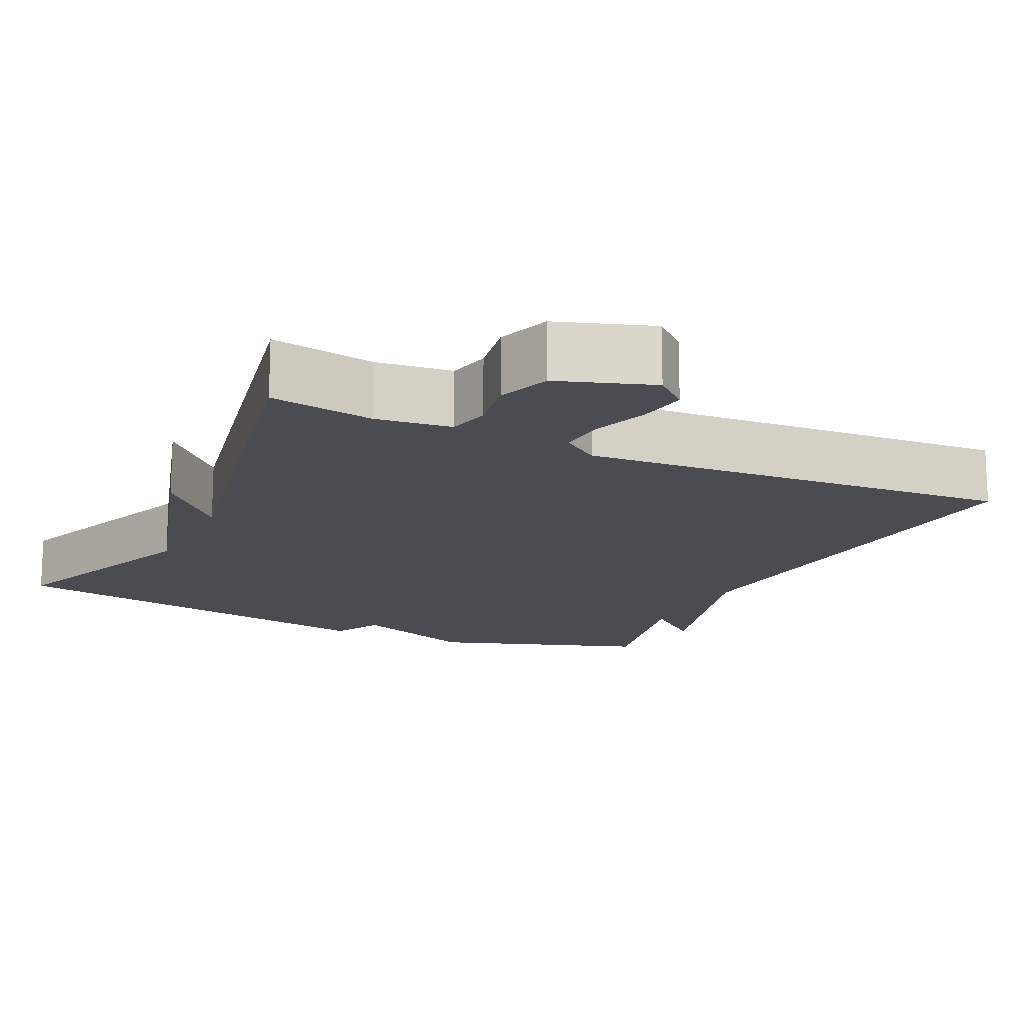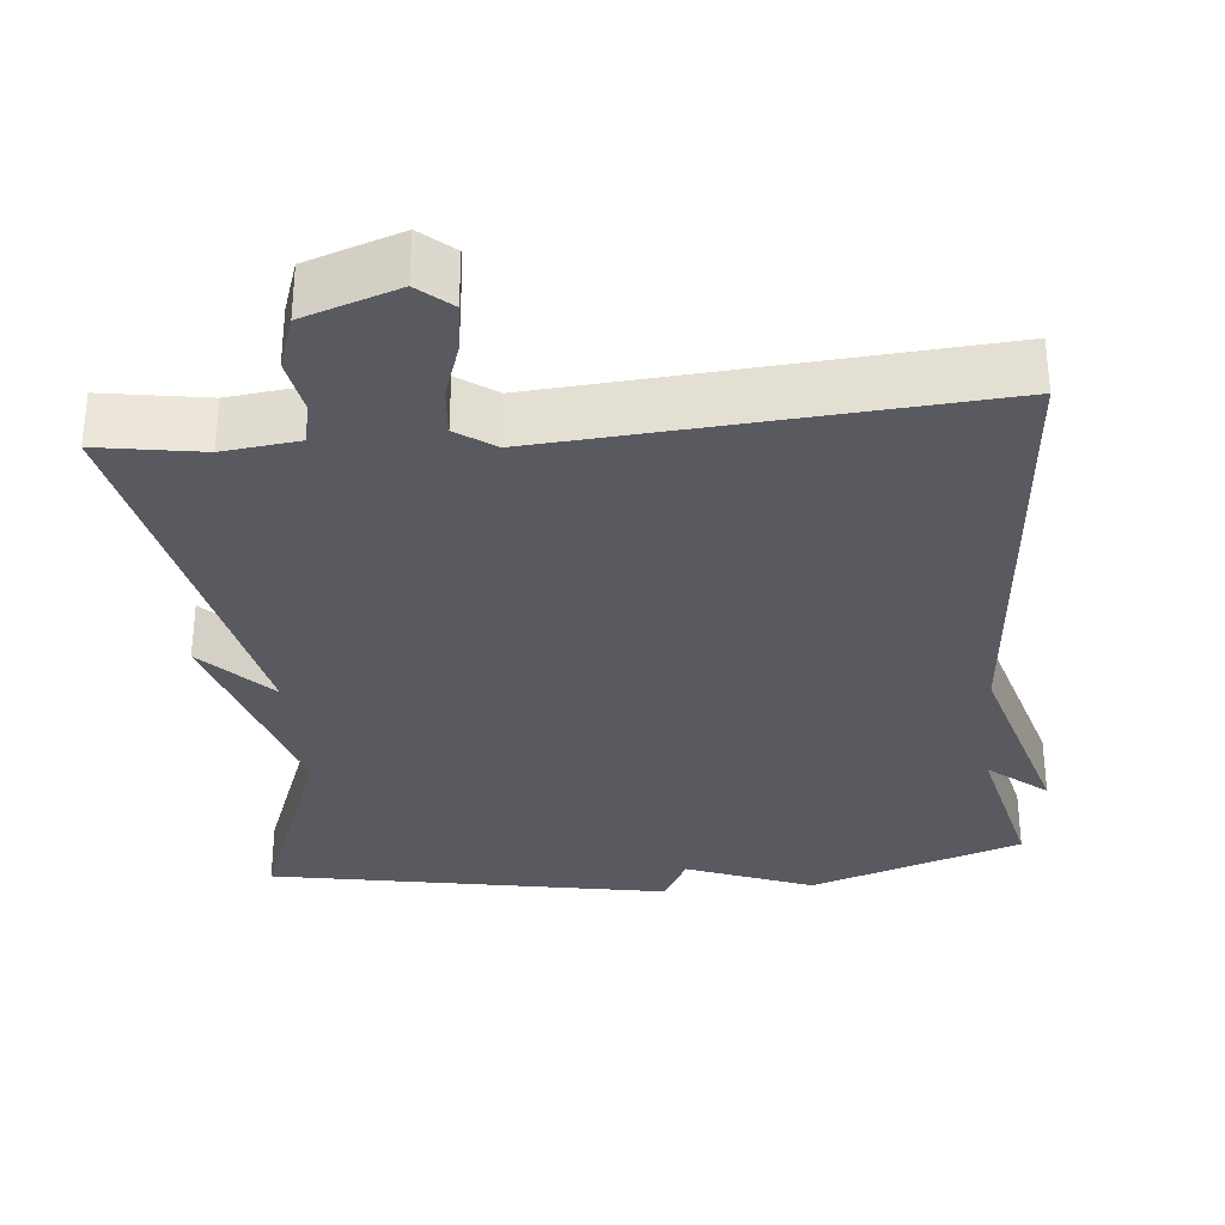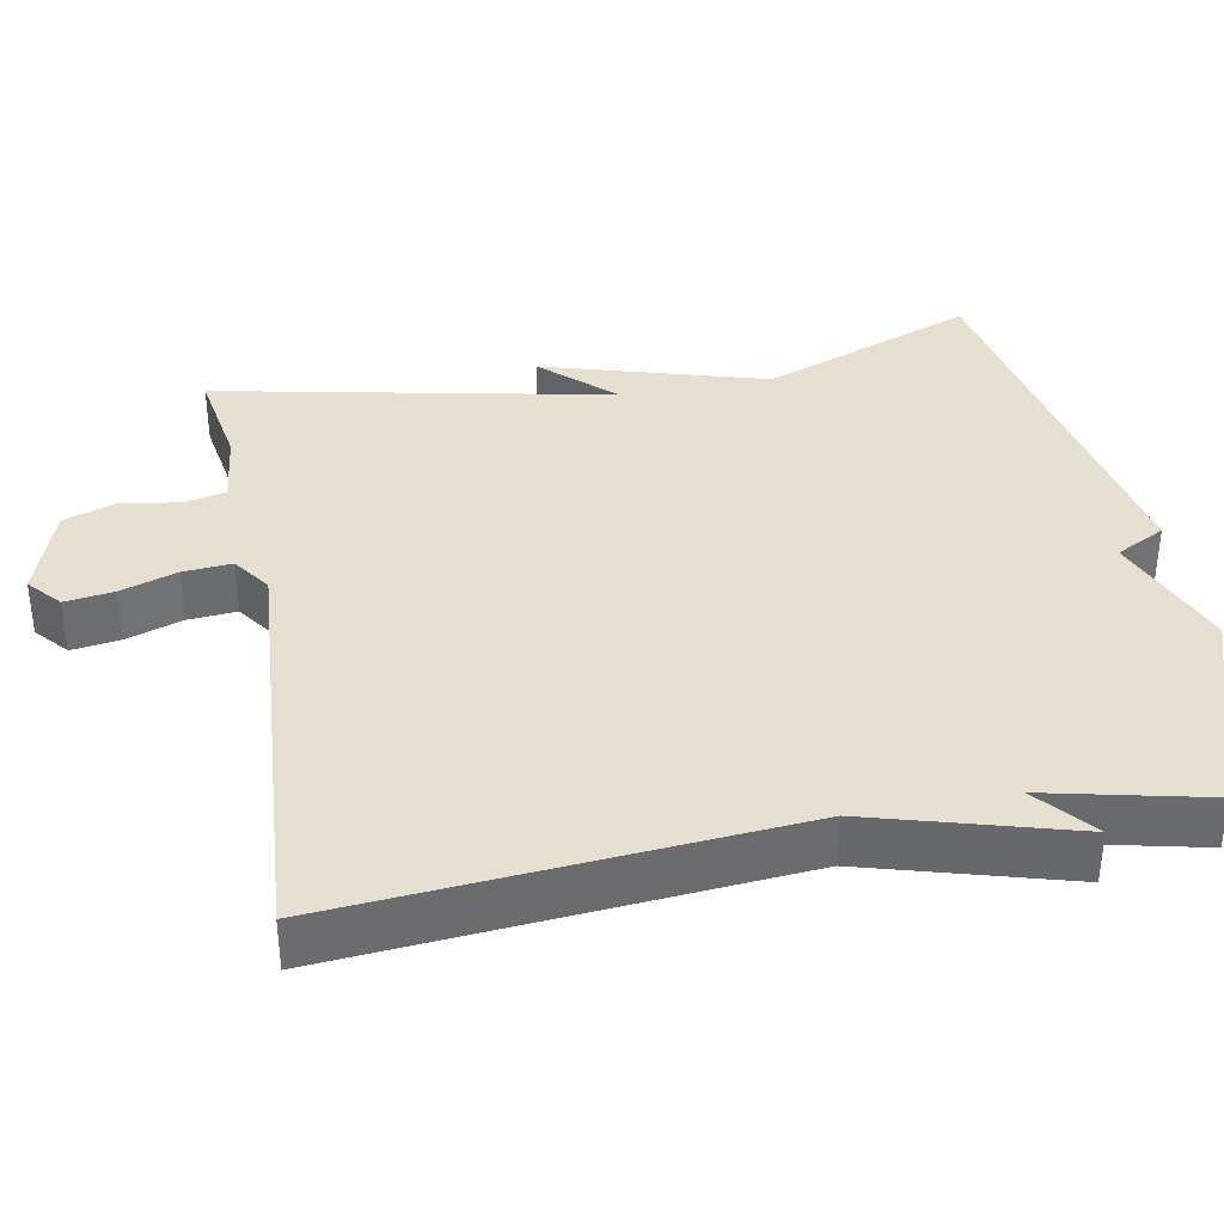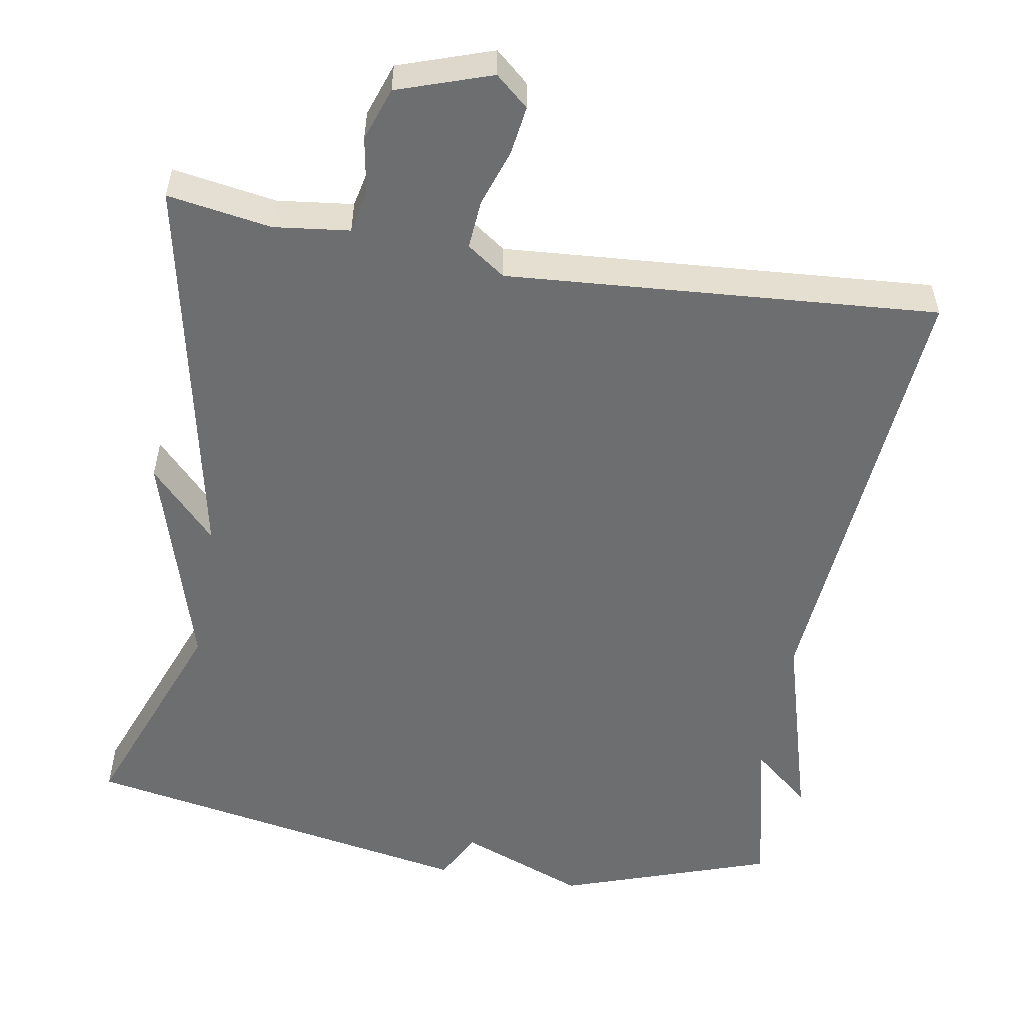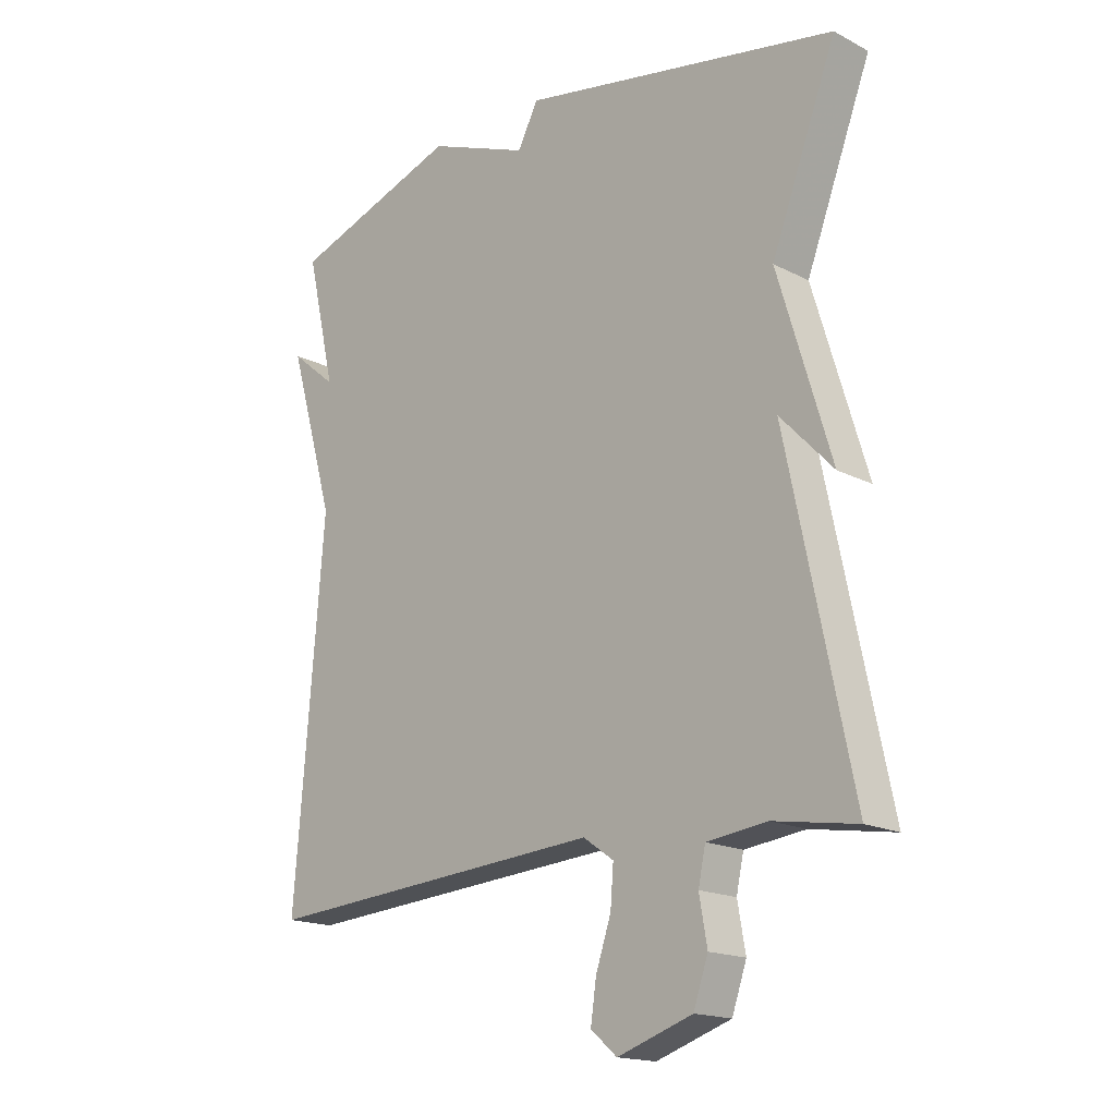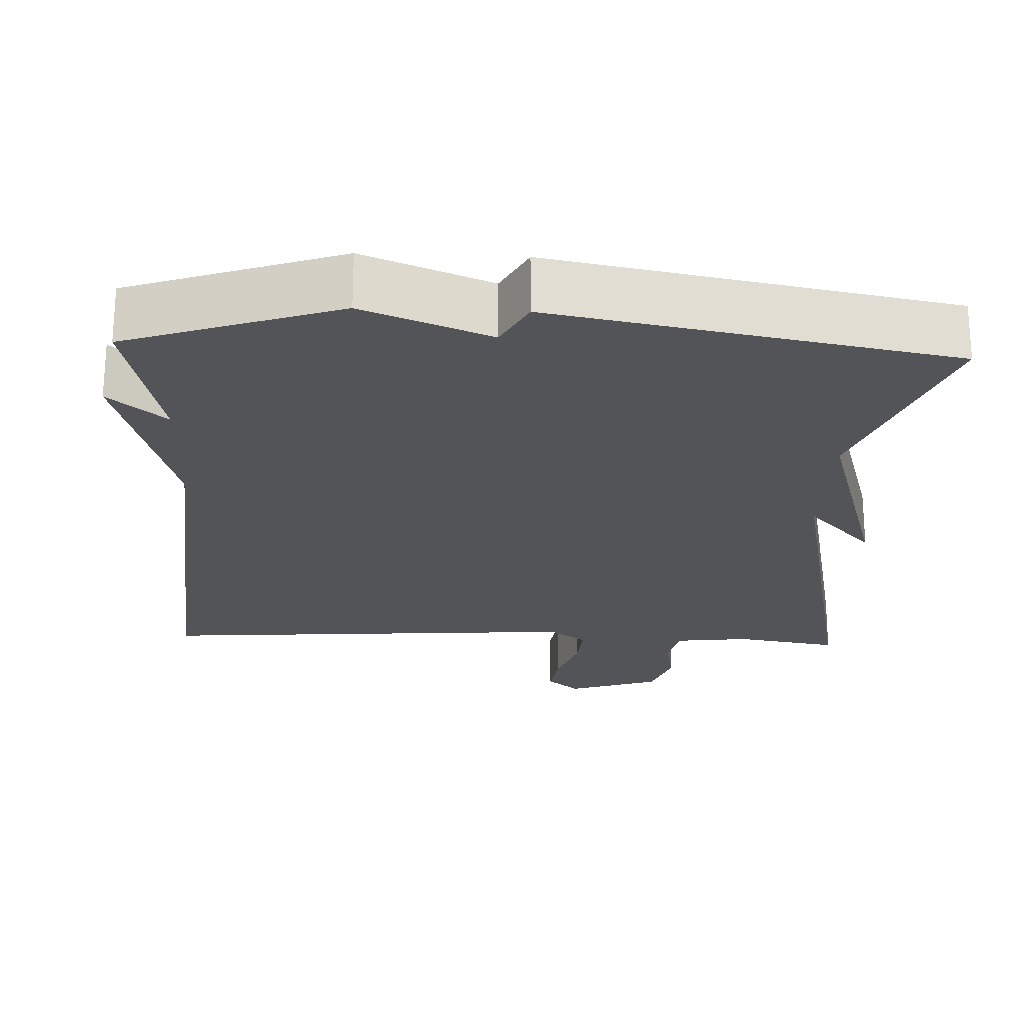
<metadata>
{"format":"obj","ext":"obj","renderer":"f3d","projection":"perspective","resolution":1024,"background":"white","views":[{"elev":-15.5,"azim":154.3,"up":"+Y"},{"elev":-31.9,"azim":-174.6,"up":"+Y"},{"elev":36.8,"azim":-100.7,"up":"+Y"},{"elev":-54.2,"azim":170.2,"up":"+Y"},{"elev":-17.2,"azim":44.3,"up":"+Z"},{"elev":-22.8,"azim":-2.5,"up":"+Y"}]}
</metadata>
<code>
v -0.5 0.07 0.5
v -0.222 0.07 0.596
v -0.056 0.07 0.531
v -0.022 0.07 0.596
v 0.5 0.07 0.5
v 0.393 0.07 0.218
v 0.48 0.07 -0.074
v 0.393 0.07 0.018
v 0.5 0.07 -0.5
v 0.364 0.07 -0.478
v 0.265 0.07 -0.49
v 0.253 0.07 -0.546
v 0.266 0.07 -0.62
v 0.242 0.07 -0.69
v 0.119 0.07 -0.732
v 0.076 0.07 -0.695
v 0.085 0.07 -0.631
v 0.11 0.07 -0.557
v 0.115 0.07 -0.493
v 0.065 0.07 -0.458
v -0.5 0.07 -0.5
v -0.452 0.07 0.091
v -0.528 0.07 0.354
v -0.452 0.07 0.291
v -0.5 0 0.5
v -0.222 0 0.596
v -0.056 0 0.531
v -0.022 0 0.596
v 0.5 0 0.5
v 0.393 0 0.218
v 0.48 0 -0.074
v 0.393 0 0.018
v 0.5 0 -0.5
v 0.364 0 -0.478
v 0.265 0 -0.49
v 0.253 0 -0.546
v 0.266 0 -0.62
v 0.242 0 -0.69
v 0.119 0 -0.732
v 0.076 0 -0.695
v 0.085 0 -0.631
v 0.11 0 -0.557
v 0.115 0 -0.493
v 0.065 0 -0.458
v -0.5 0 -0.5
v -0.452 0 0.091
v -0.528 0 0.354
v -0.452 0 0.291
f 22 23 24
f 20 21 22
f 19 20 22 24
f 16 17 18
f 15 16 18
f 14 15 18
f 13 14 18
f 12 13 18
f 11 12 18 19
f 1 2 3
f 24 1 3
f 19 24 3
f 11 19 3
f 10 11 3
f 6 7 8
f 3 4 5 6
f 3 6 8
f 3 8 9 10
f 48 47 46
f 46 45 44
f 48 46 44 43
f 42 41 40
f 42 40 39
f 42 39 38
f 42 38 37
f 42 37 36
f 43 42 36 35
f 27 26 25
f 27 25 48
f 27 48 43
f 27 43 35
f 27 35 34
f 32 31 30
f 30 29 28 27
f 32 30 27
f 34 33 32 27
f 1 25 26 2
f 2 26 27 3
f 3 27 28 4
f 4 28 29 5
f 5 29 30 6
f 6 30 31 7
f 7 31 32 8
f 8 32 33 9
f 9 33 34 10
f 10 34 35 11
f 11 35 36 12
f 12 36 37 13
f 13 37 38 14
f 14 38 39 15
f 15 39 40 16
f 16 40 41 17
f 17 41 42 18
f 18 42 43 19
f 19 43 44 20
f 20 44 45 21
f 21 45 46 22
f 22 46 47 23
f 23 47 48 24
f 24 48 25 1

</code>
